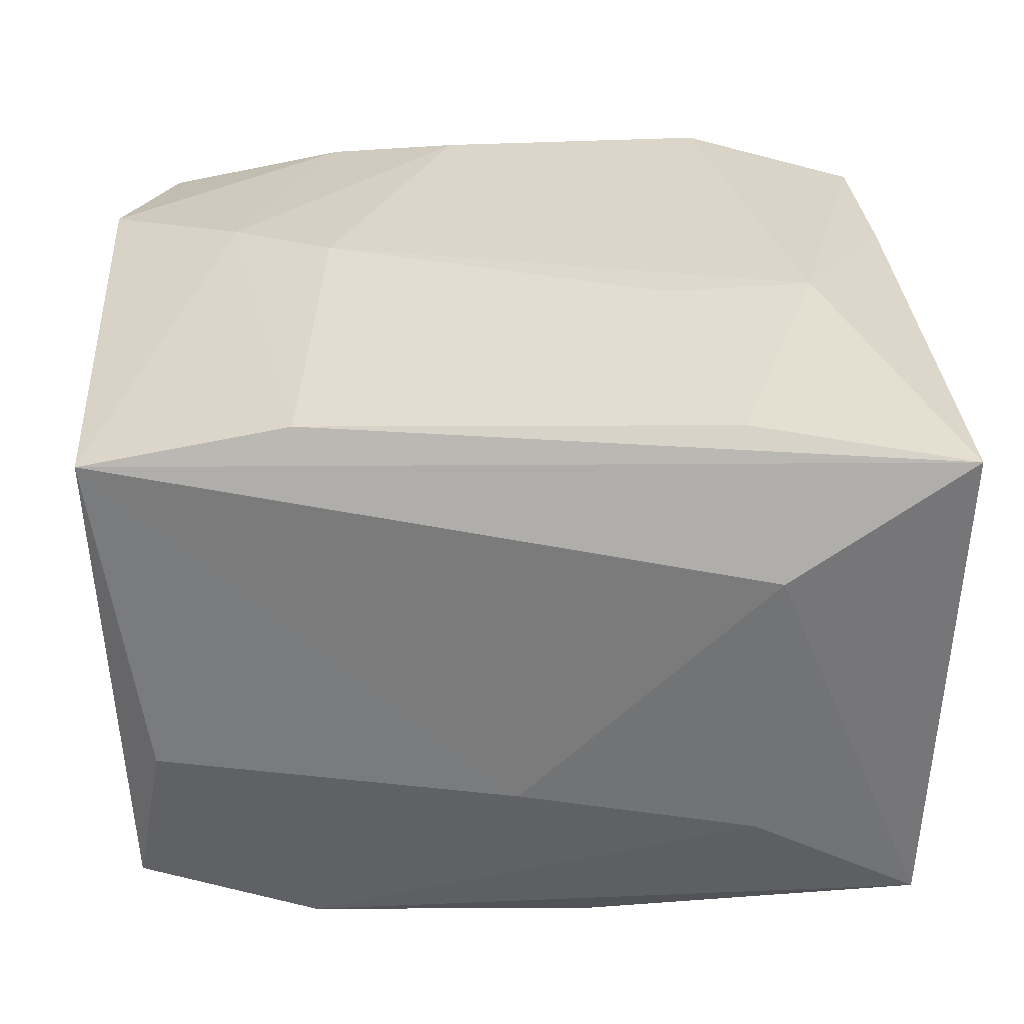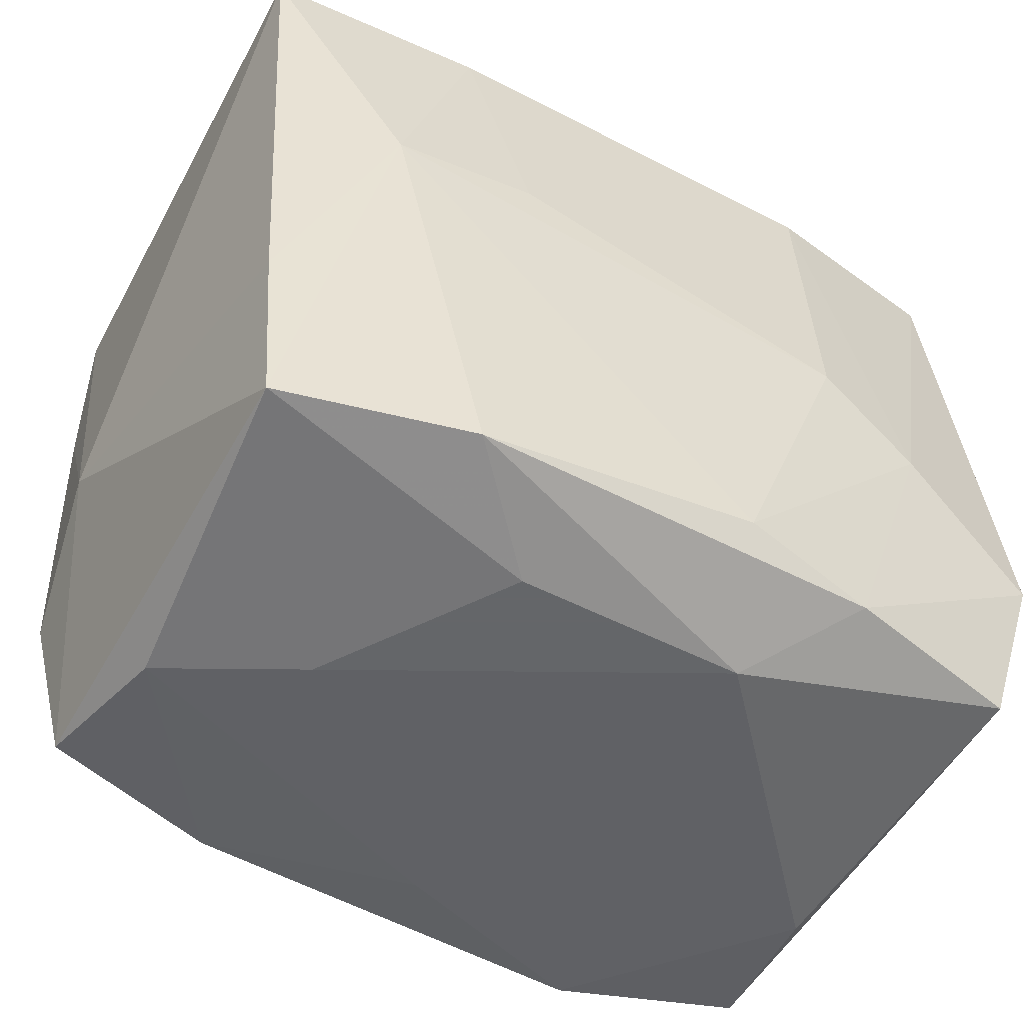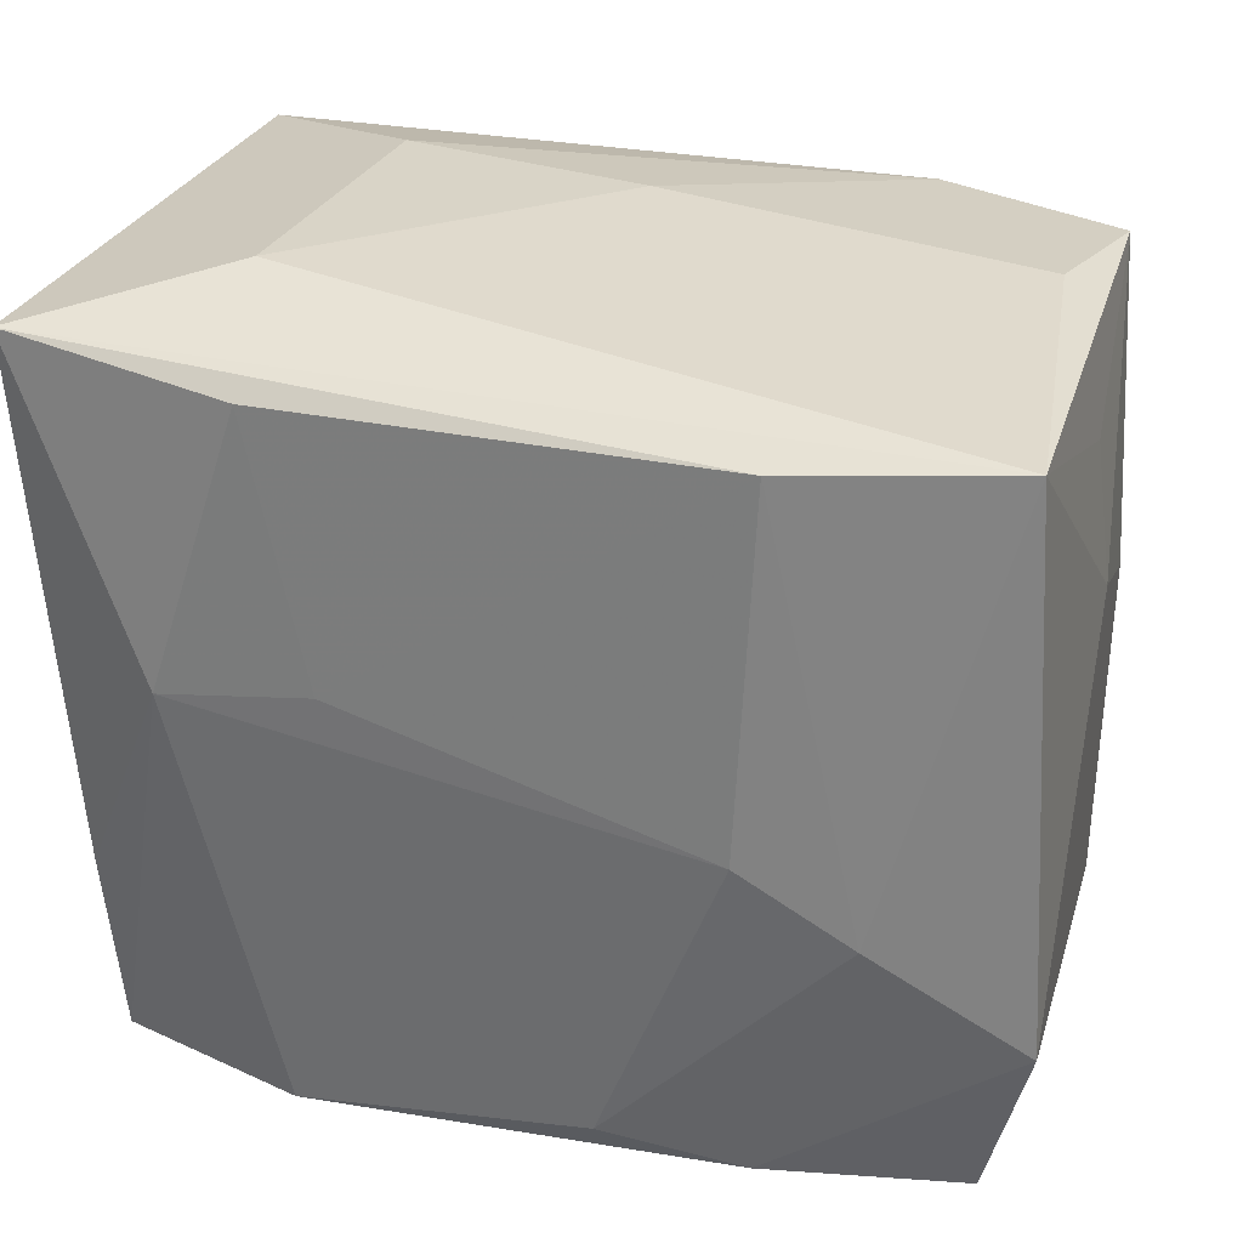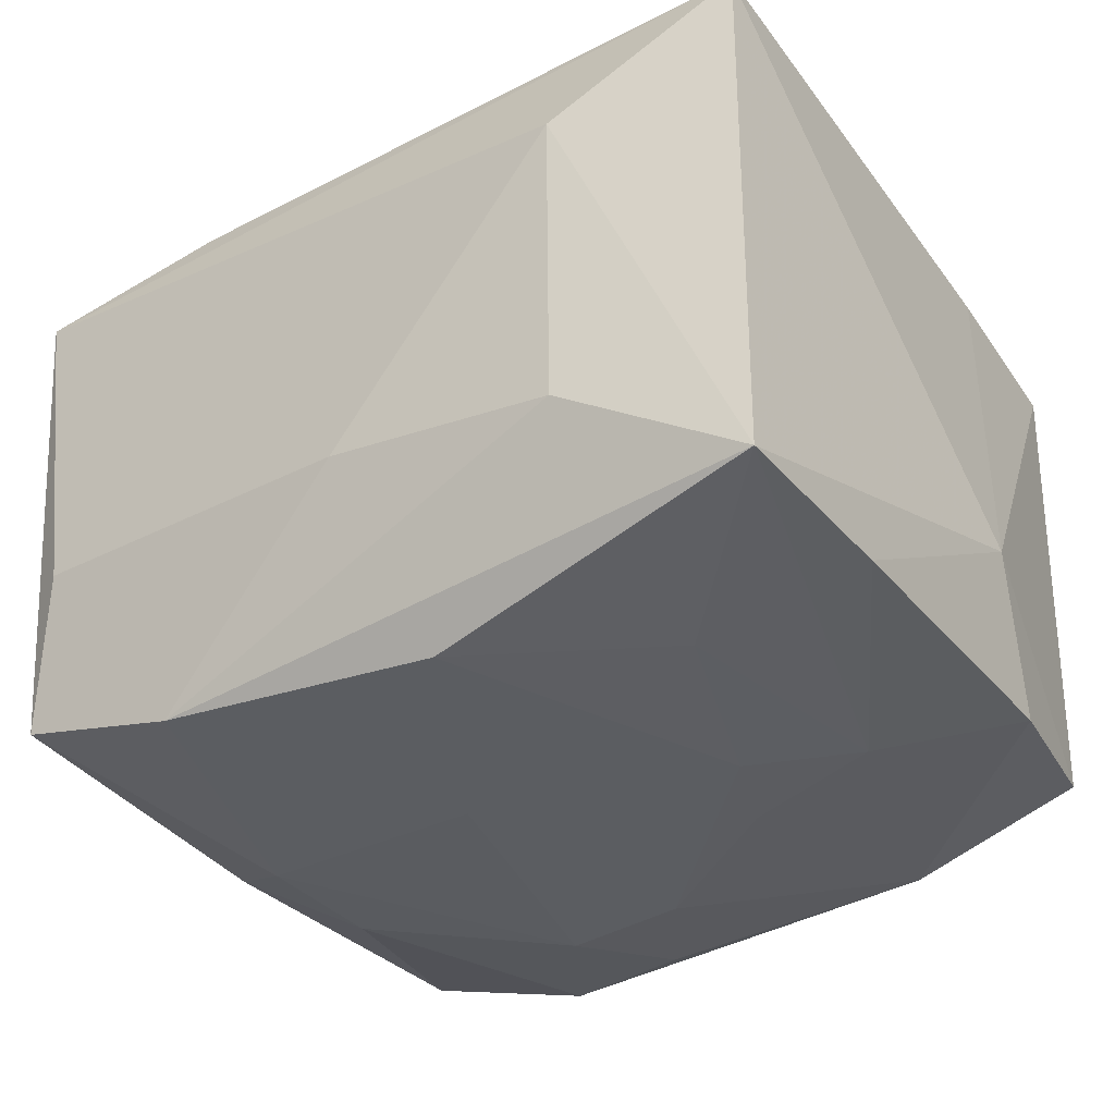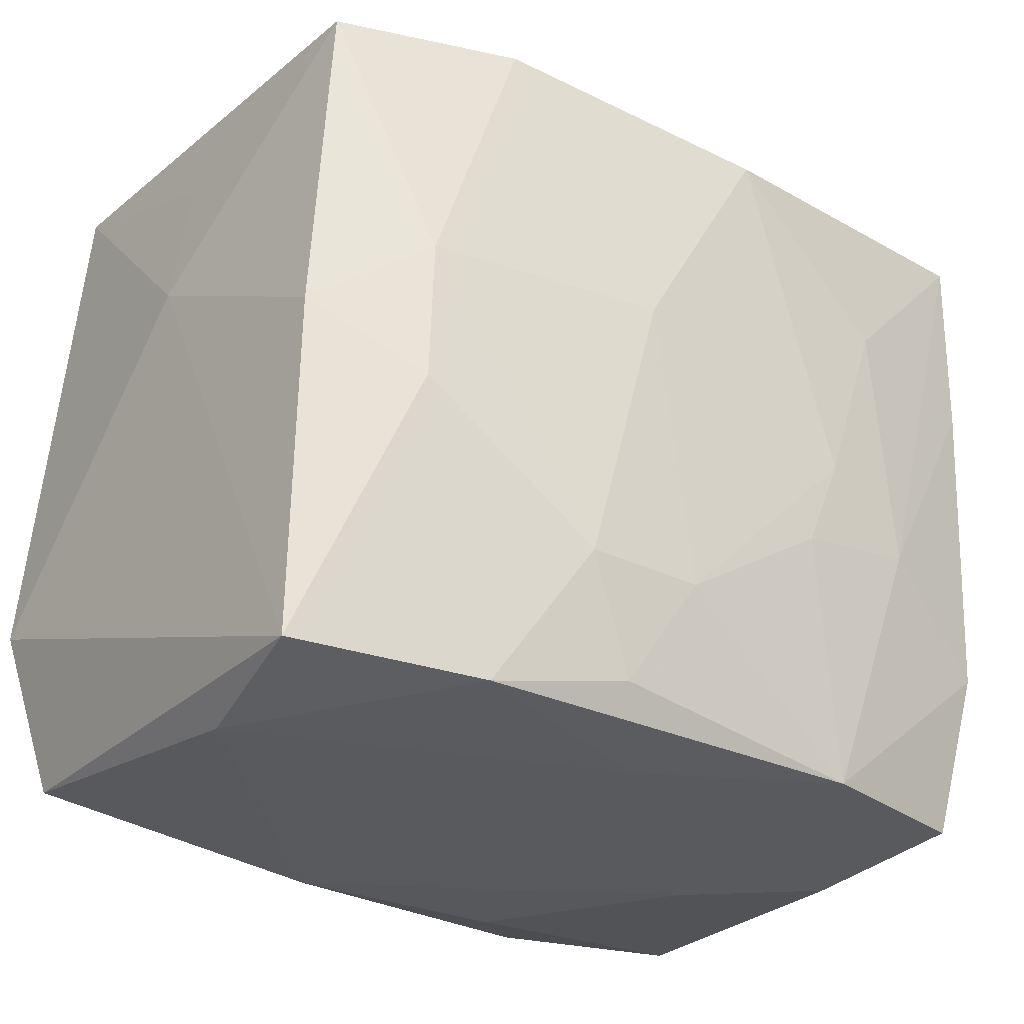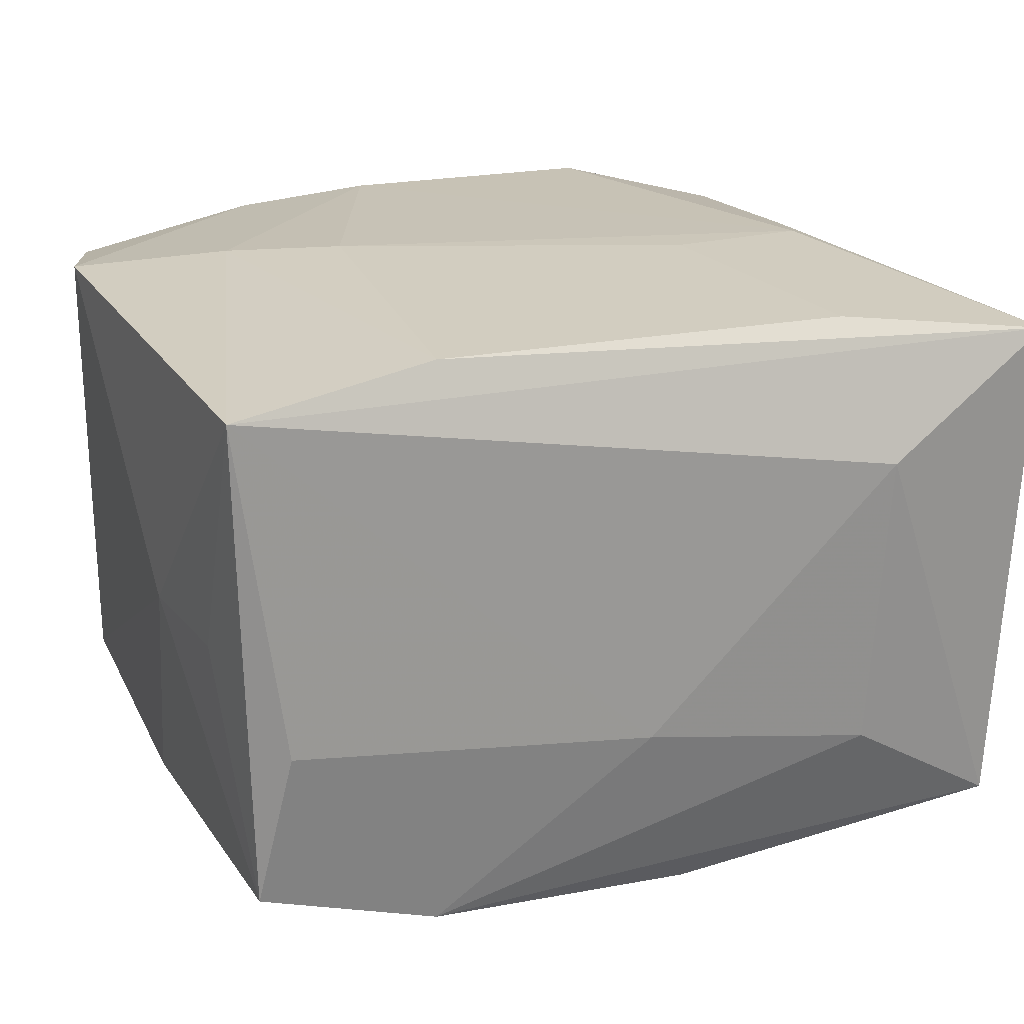
<metadata>
{"format":"obj","ext":"obj","renderer":"f3d","projection":"perspective","resolution":1024,"background":"white","views":[{"elev":30.4,"azim":-179.4,"up":"+Z"},{"elev":-51.7,"azim":-30.2,"up":"+Y"},{"elev":32.4,"azim":17.8,"up":"+Y"},{"elev":-36.1,"azim":-144.8,"up":"+Z"},{"elev":-28.1,"azim":144.8,"up":"+Y"},{"elev":20.0,"azim":159.6,"up":"+Z"}]}
</metadata>
<code>
v -0.008223 -0.03126 0.01591
v 0.03181 0.02712 -0.02032
v -0.01999 0.03028 -0.01291
v -0.03292 -0.01388 0.02071
v -0.03565 0.02888 0.02088
v -0.03565 -0.00795 -0.01012
v -0.02834 -0.03061 -0.006368
v 0.02498 0.005162 -0.02507
v 0.02528 -0.006264 -0.02486
v -0.01515 -0.00156 -0.0254
v 0.01041 -0.03126 0.01623
v 0.02932 0.02927 -0.007347
v 0.03358 -0.02798 -0.01947
v -0.02087 0.03195 0.01173
v 0.03359 -0.0002485 -0.02045
v -0.006172 0.02476 -0.02643
v 0.006554 -0.02504 0.02514
v 0.03497 -0.0209 0.0004703
v -0.01264 0.007097 0.02489
v 0.03137 -0.02995 -0.006295
v -0.02314 -0.007227 -0.02408
v -0.03415 0.02698 -0.02173
v -0.01582 -0.02896 -0.02303
v 0.01764 -0.02689 0.02367
v 0.001135 -0.03013 -0.0175
v 0.03365 0.02109 -0.0003677
v -0.02465 0.00493 0.02471
v -0.01652 -0.02884 0.0245
v -0.0333 -0.01494 -0.02102
v 0.01094 -0.01725 -0.02612
v 0.02466 -0.005203 0.02472
v 0.01606 0.0002338 0.02563
v -0.03165 -0.0289 0.02046
v -0.01755 -0.03126 0.0004311
v 0.01874 -0.02916 -0.02376
v 0.03297 -0.02685 0.0204
v -0.03403 0.01109 -0.02159
v -0.03046 -0.02878 -0.01919
v -0.01774 0.02729 0.02313
v -0.0004154 0.03069 -0.009681
v 0.03334 0.02948 0.02039
v 0.03647 -0.01305 0.02253
v 0.01708 0.02733 -0.02454
v 0.03516 0.01017 -0.0001443
v 0.0008471 -0.01722 -0.02572
v -0.02062 0.0133 -0.0247
v -0.01208 -0.0091 -0.02527
v 0.004762 0.006188 -0.02652
v 0.01678 0.02815 0.02327
v 0.006909 -0.0265 -0.02475
f 6 22 37
f 22 21 37
f 6 37 29
f 29 37 21
f 3 22 14
f 42 36 18
f 5 22 6
f 5 41 14
f 14 22 5
f 21 10 47
f 38 33 6
f 6 29 38
f 40 3 14
f 14 41 40
f 20 36 11
f 2 41 26
f 39 5 27
f 49 5 39
f 41 5 49
f 22 16 46
f 46 16 10
f 46 21 22
f 46 10 21
f 43 16 22
f 22 3 43
f 43 40 2
f 3 40 43
f 10 16 48
f 30 9 35
f 45 47 10
f 45 48 30
f 10 48 45
f 12 41 2
f 2 40 12
f 12 40 41
f 42 18 44
f 44 41 42
f 44 26 41
f 44 15 2
f 2 26 44
f 24 11 36
f 24 36 42
f 33 27 4
f 4 27 5
f 6 33 4
f 4 5 6
f 32 27 17
f 16 43 8
f 8 48 16
f 8 43 2
f 8 9 30
f 30 48 8
f 2 15 8
f 8 15 9
f 13 35 9
f 9 15 13
f 20 35 13
f 13 44 18
f 15 44 13
f 13 36 20
f 13 18 36
f 23 29 21
f 23 38 29
f 21 47 23
f 47 45 23
f 11 1 34
f 20 11 34
f 34 1 33
f 11 24 28
f 33 1 28
f 28 1 11
f 28 24 17
f 17 27 28
f 28 27 33
f 19 49 39
f 19 32 49
f 39 27 19
f 27 32 19
f 31 32 17
f 31 24 42
f 17 24 31
f 42 41 31
f 41 49 31
f 49 32 31
f 30 35 50
f 35 23 50
f 50 45 30
f 50 23 45
f 25 35 20
f 20 34 25
f 25 23 35
f 23 25 7
f 7 25 34
f 38 23 7
f 33 38 7
f 7 34 33

</code>
